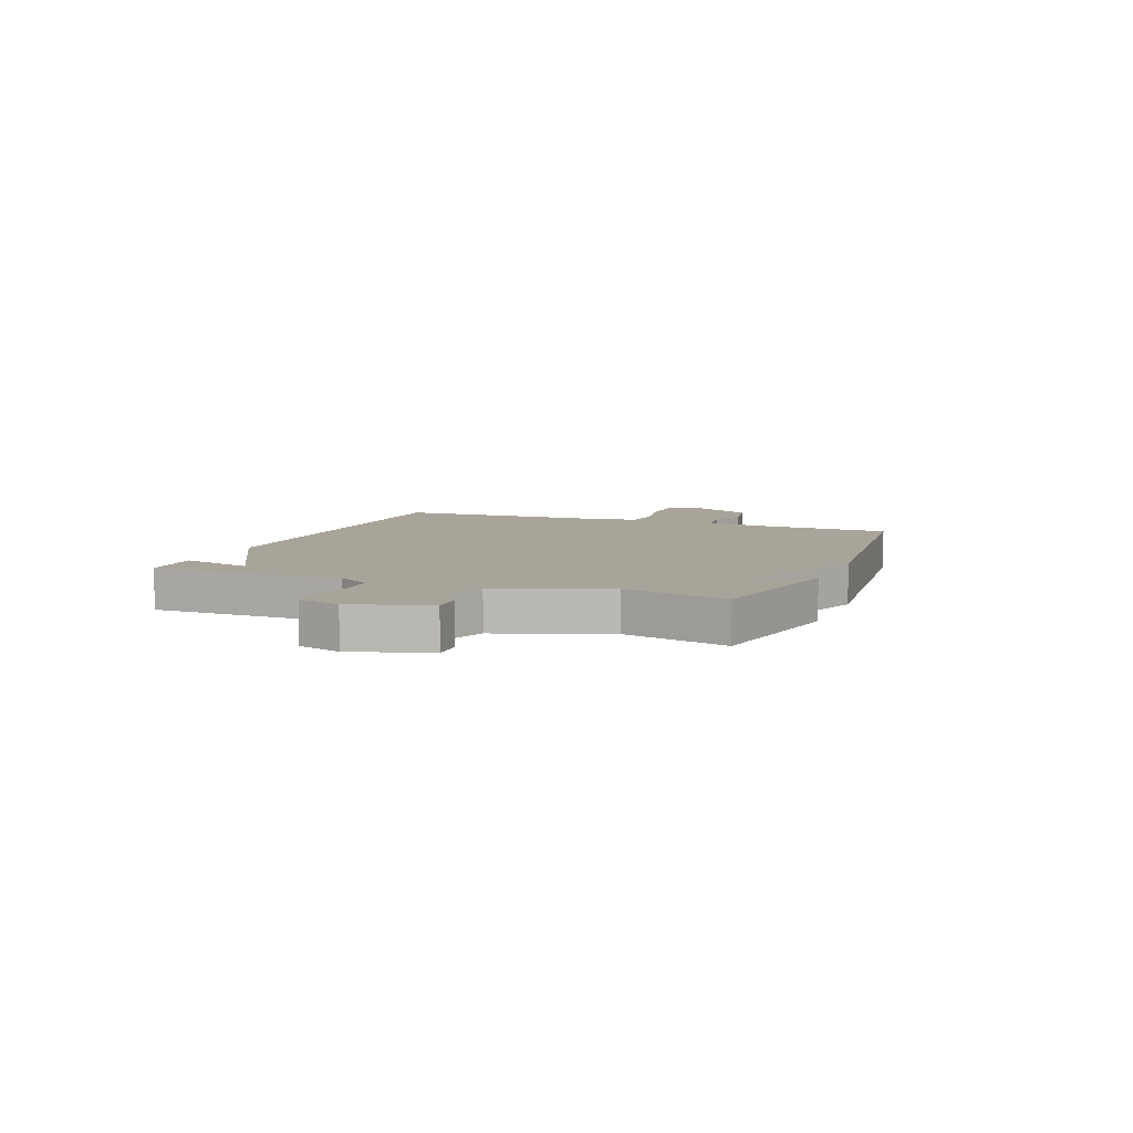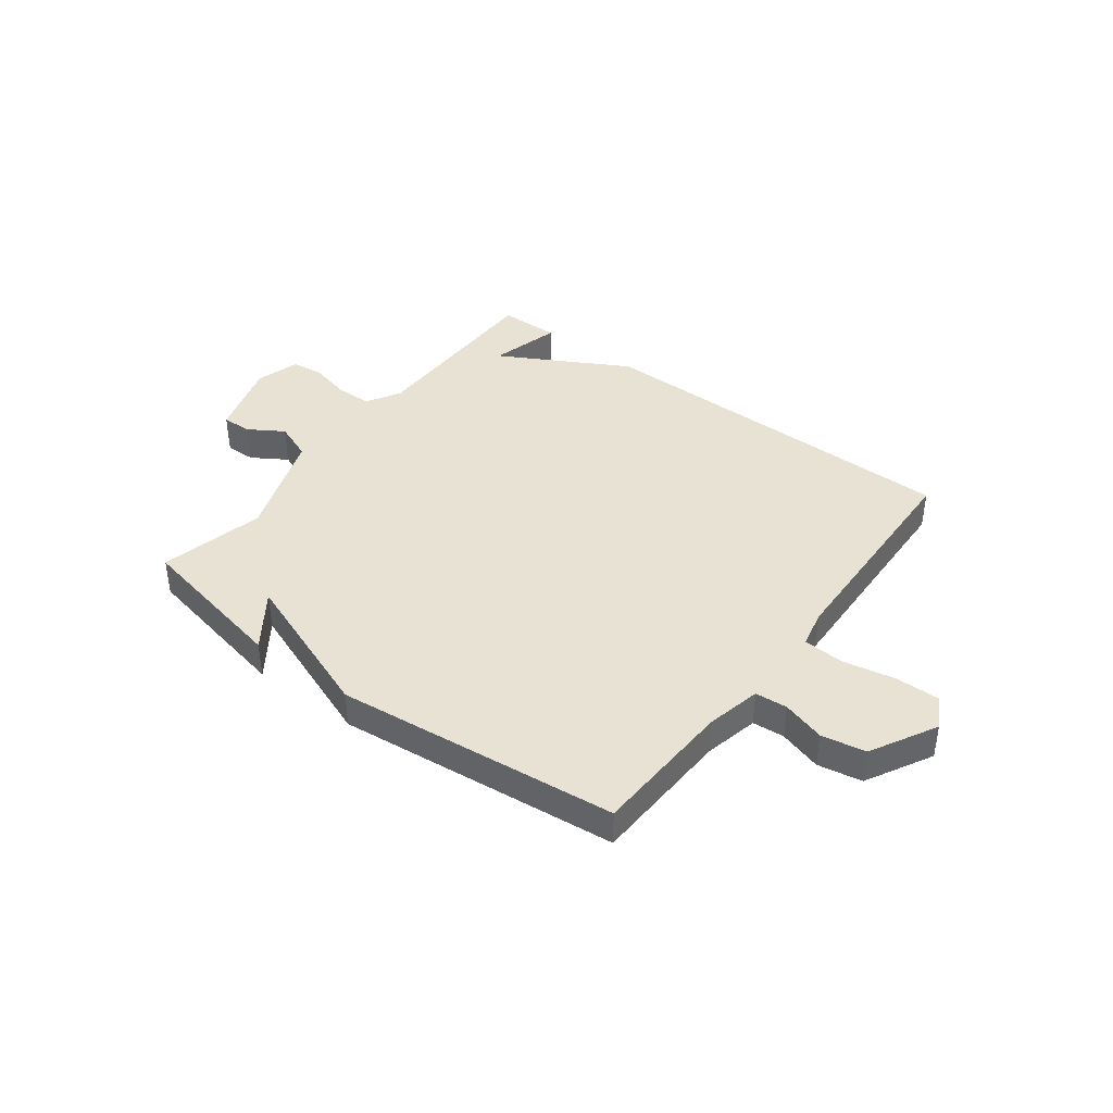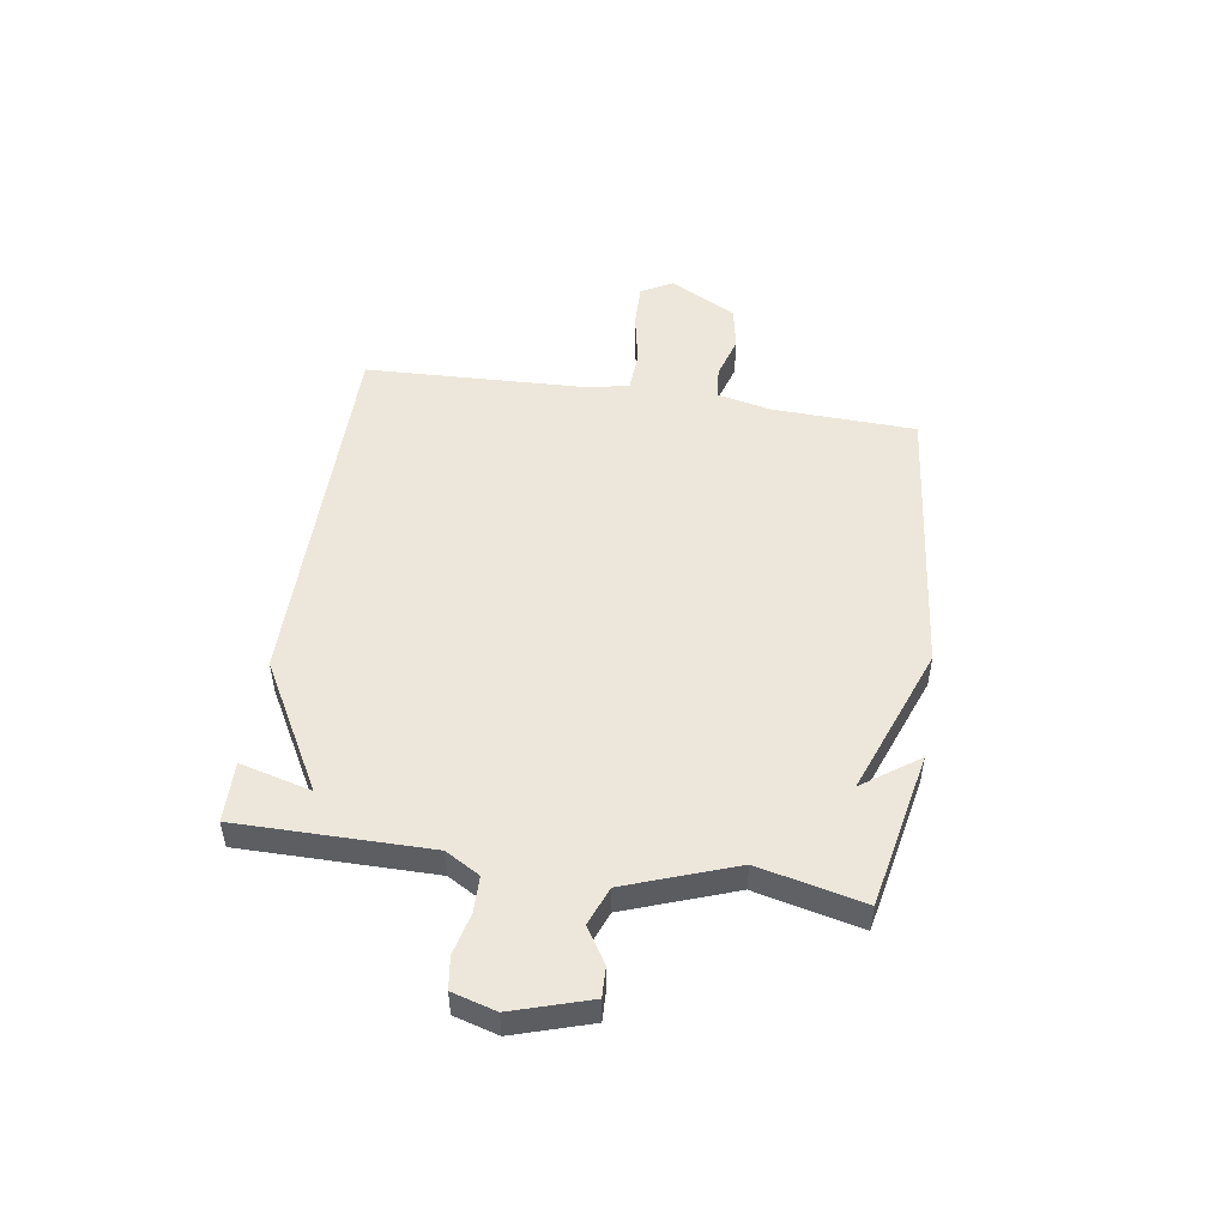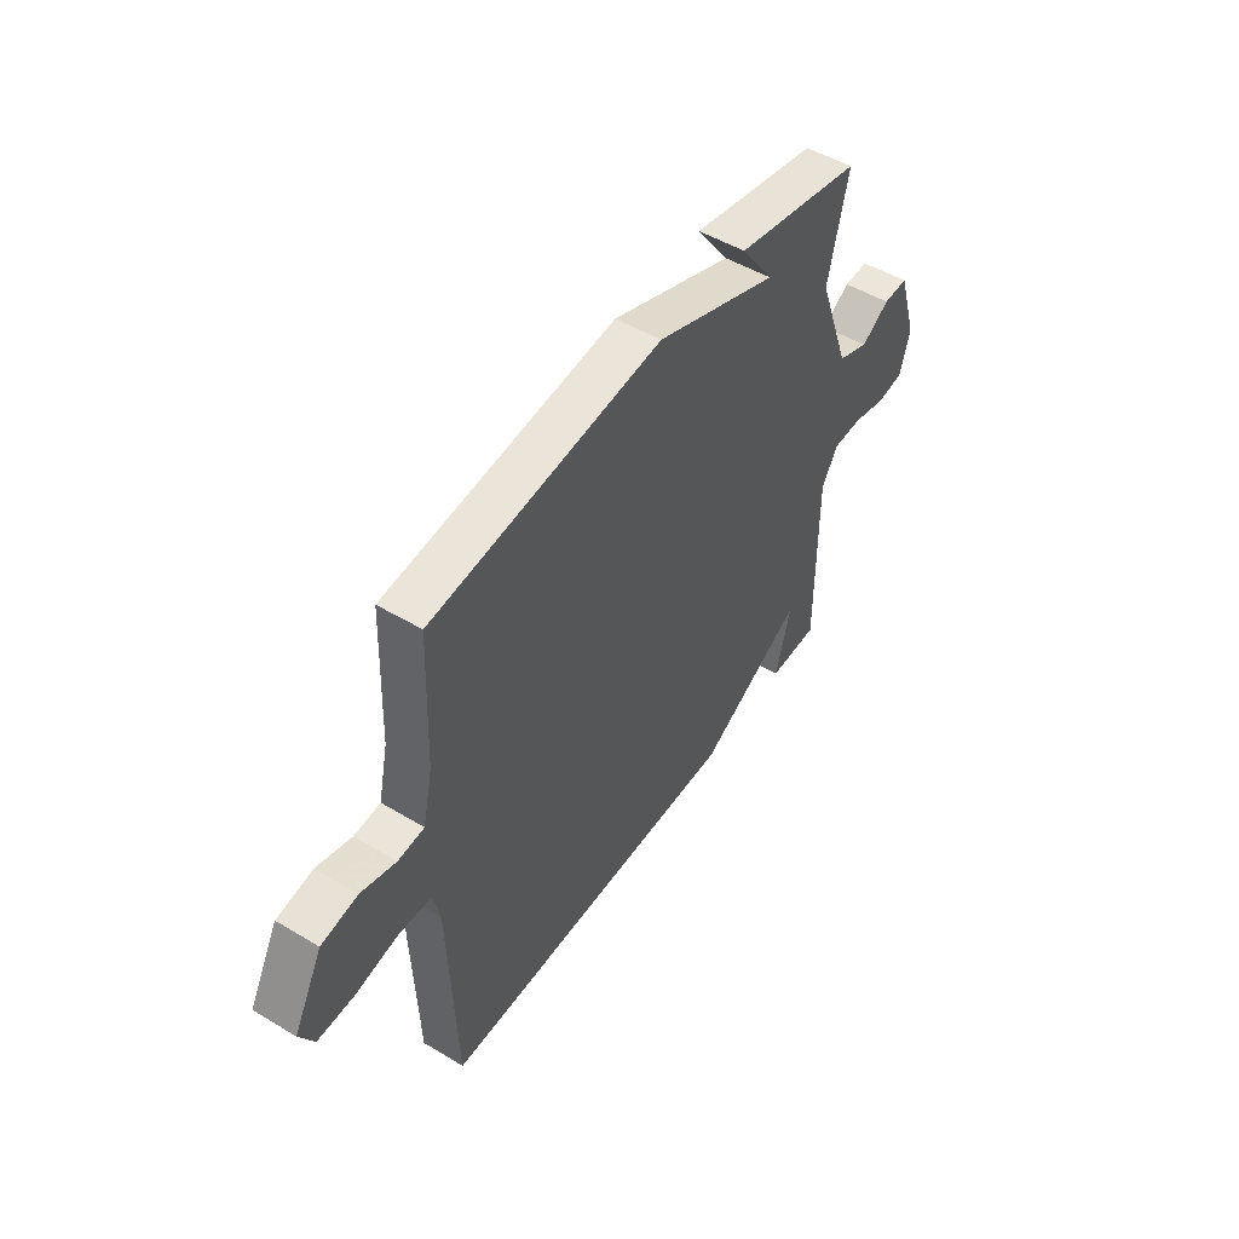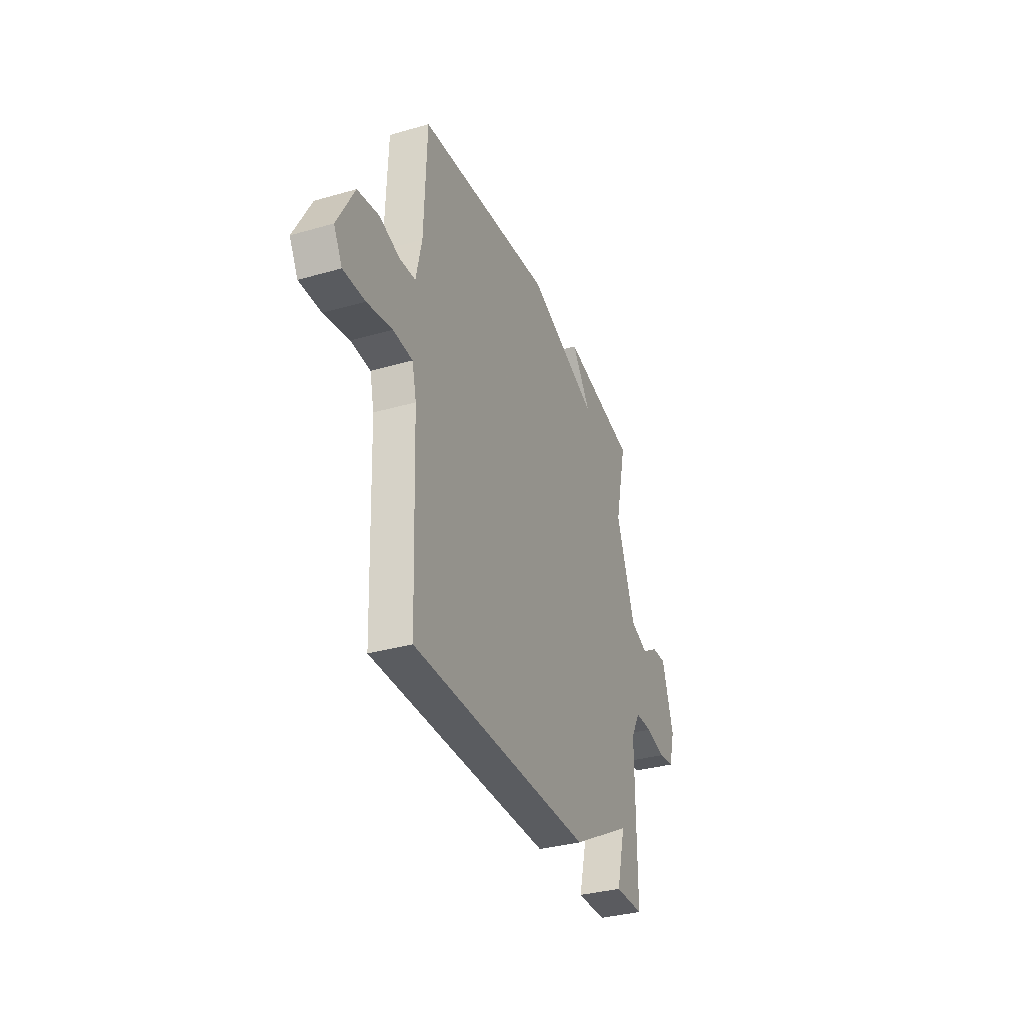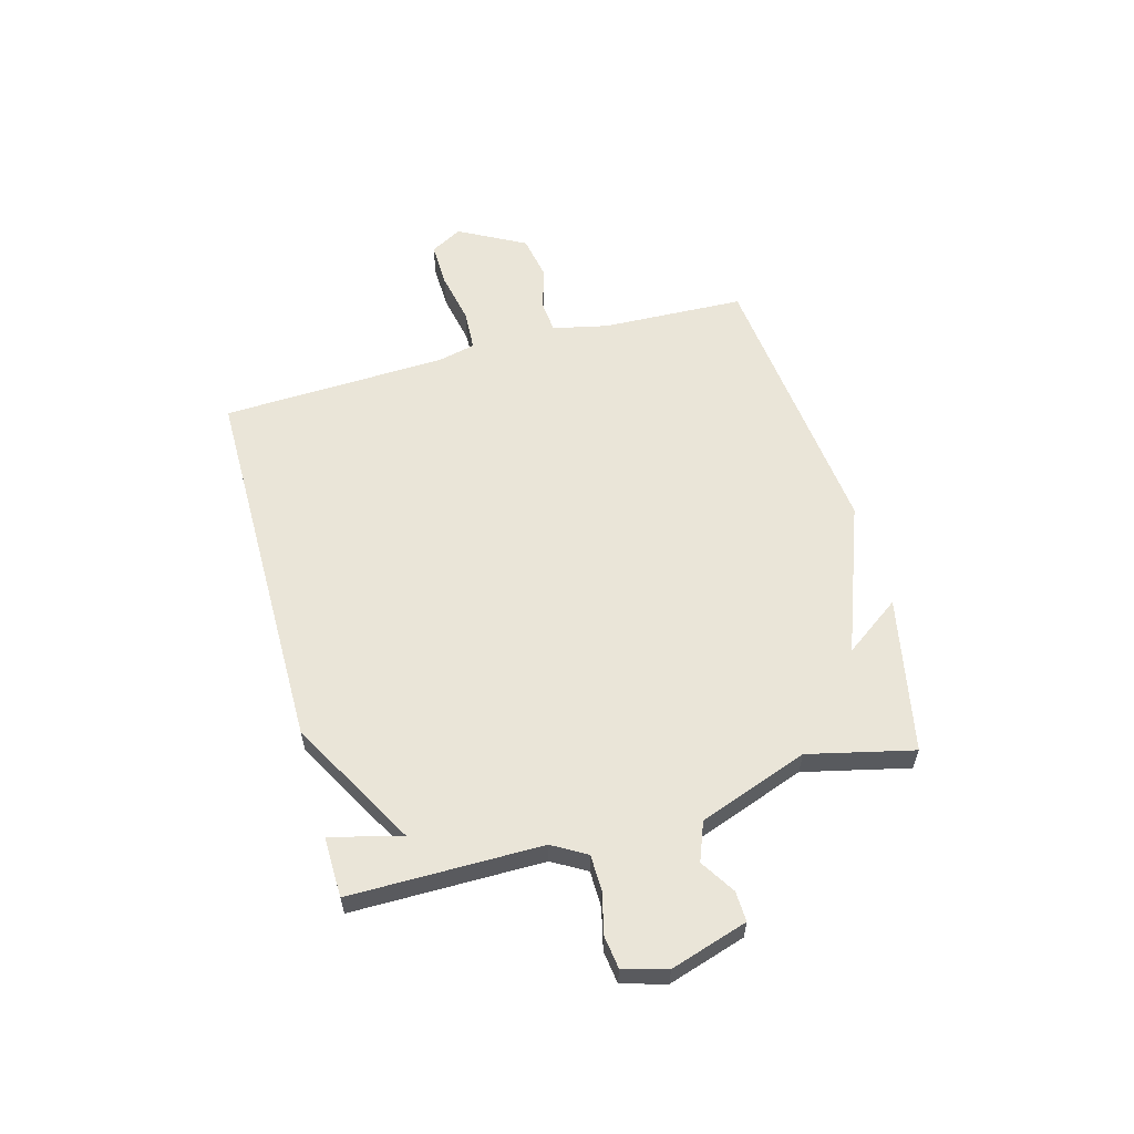
<metadata>
{"format":"obj","ext":"obj","renderer":"f3d","projection":"perspective","resolution":1024,"background":"white","views":[{"elev":7.2,"azim":-68.4,"up":"+Y"},{"elev":40.7,"azim":37.2,"up":"+Y"},{"elev":50.3,"azim":-81.3,"up":"+Y"},{"elev":49.9,"azim":123.4,"up":"+Z"},{"elev":-33.9,"azim":111.3,"up":"+Z"},{"elev":58.8,"azim":-105.4,"up":"+Y"}]}
</metadata>
<code>
v -0.5 0.07 0.5
v -0.215 0.07 0.557
v -0.288 0.07 0.455
v -0.015 0.07 0.557
v 0.5 0.07 0.5
v 0.51 0.07 0.239
v 0.532 0.07 0.139
v 0.591 0.07 0.134
v 0.669 0.07 0.157
v 0.75 0.07 0.142
v 0.815 0.07 0.021
v 0.783 0.07 -0.037
v 0.701 0.07 -0.035
v 0.606 0.07 -0.016
v 0.532 0.07 -0.02
v 0.516 0.07 -0.088
v 0.5 0.07 -0.5
v -0.189 0.07 -0.502
v -0.423 0.07 -0.372
v -0.389 0.07 -0.502
v -0.5 0.07 -0.5
v -0.5 0.07 -0.15
v -0.536 0.07 -0.088
v -0.602 0.07 -0.087
v -0.677 0.07 -0.105
v -0.736 0.07 -0.097
v -0.759 0.07 -0.017
v -0.715 0.07 0.124
v -0.66 0.07 0.122
v -0.597 0.07 0.082
v -0.527 0.07 0.109
v -0.455 0.07 0.308
v -0.5 0 0.5
v -0.215 0 0.557
v -0.288 0 0.455
v -0.015 0 0.557
v 0.5 0 0.5
v 0.51 0 0.239
v 0.532 0 0.139
v 0.591 0 0.134
v 0.669 0 0.157
v 0.75 0 0.142
v 0.815 0 0.021
v 0.783 0 -0.037
v 0.701 0 -0.035
v 0.606 0 -0.016
v 0.532 0 -0.02
v 0.516 0 -0.088
v 0.5 0 -0.5
v -0.189 0 -0.502
v -0.423 0 -0.372
v -0.389 0 -0.502
v -0.5 0 -0.5
v -0.5 0 -0.15
v -0.536 0 -0.088
v -0.602 0 -0.087
v -0.677 0 -0.105
v -0.736 0 -0.097
v -0.759 0 -0.017
v -0.715 0 0.124
v -0.66 0 0.122
v -0.597 0 0.082
v -0.527 0 0.109
v -0.455 0 0.308
f 28 29 30
f 27 28 30
f 26 27 30
f 25 26 30
f 24 25 30
f 23 24 30 31
f 22 23 31 32
f 19 20 21 22
f 19 22 32
f 18 19 32
f 17 18 32
f 16 17 32
f 12 13 14
f 11 12 14
f 10 11 14
f 9 10 14
f 8 9 14
f 7 8 14 15
f 16 32 1
f 15 16 1
f 7 15 1
f 6 7 1
f 1 2 3
f 6 1 3
f 3 4 5 6
f 62 61 60
f 62 60 59
f 62 59 58
f 62 58 57
f 62 57 56
f 63 62 56 55
f 64 63 55 54
f 54 53 52 51
f 64 54 51
f 64 51 50
f 64 50 49
f 64 49 48
f 46 45 44
f 46 44 43
f 46 43 42
f 46 42 41
f 46 41 40
f 47 46 40 39
f 33 64 48
f 33 48 47
f 33 47 39
f 33 39 38
f 35 34 33
f 35 33 38
f 38 37 36 35
f 1 33 34 2
f 2 34 35 3
f 3 35 36 4
f 4 36 37 5
f 5 37 38 6
f 6 38 39 7
f 7 39 40 8
f 8 40 41 9
f 9 41 42 10
f 10 42 43 11
f 11 43 44 12
f 12 44 45 13
f 13 45 46 14
f 14 46 47 15
f 15 47 48 16
f 16 48 49 17
f 17 49 50 18
f 18 50 51 19
f 19 51 52 20
f 20 52 53 21
f 21 53 54 22
f 22 54 55 23
f 23 55 56 24
f 24 56 57 25
f 25 57 58 26
f 26 58 59 27
f 27 59 60 28
f 28 60 61 29
f 29 61 62 30
f 30 62 63 31
f 31 63 64 32
f 32 64 33 1

</code>
